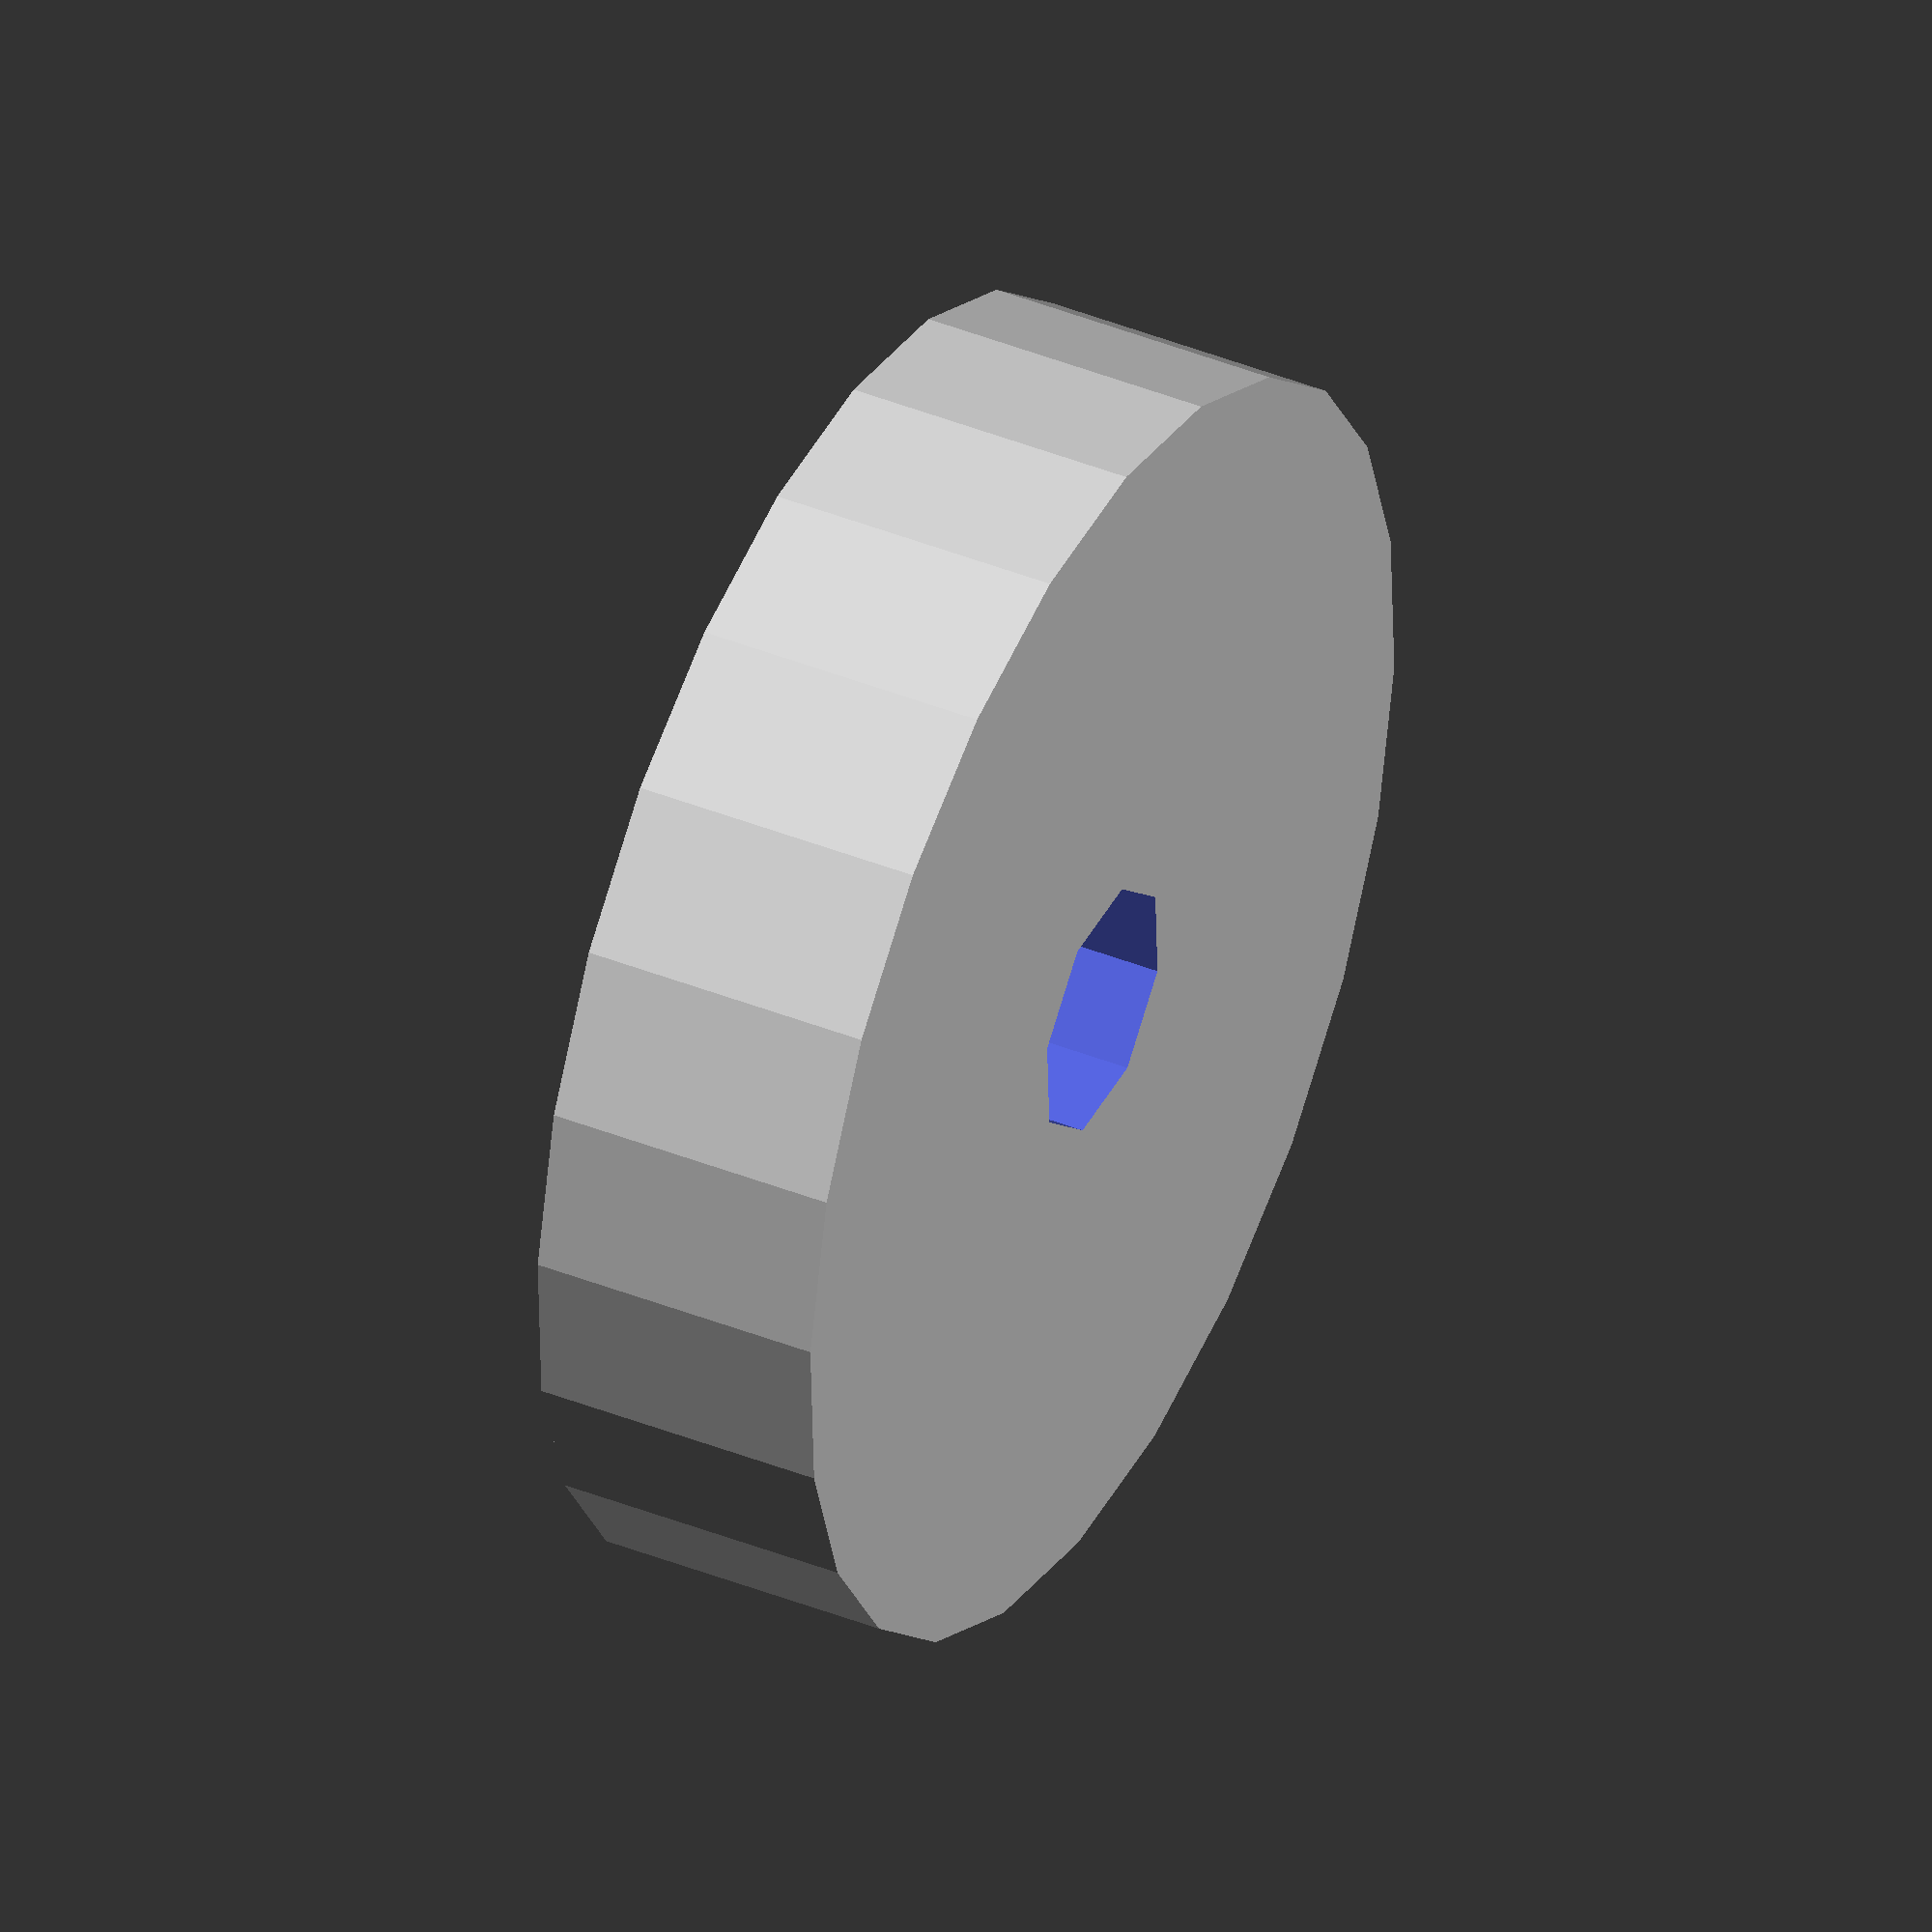
<openscad>
Inner_diameter = 10; // 0.1
Outer_diameter = 50; // 0.1
Width = 25; // 0.1
Bearing_type = "Thrust"; // ["Thrust", "Roller"]
Interior_thickness = 2; // 0.1
// Space between bearing races
Gap = 2; // 0.1
Display_part = "Thrust race"; // ["All separated", "All combined", "Roller", "Race cutout", "Thrust race", "Outer race", "Inner race"]
Cut = false; // [false, true]

$fa = $preview ? 15 : 1;
$fs = $preview ? 4 : 0.75;
root2 = sqrt(2);
inner_r = Inner_diameter / 2;
outer_r = Outer_diameter / 2;
interior = outer_r - inner_r;
diagonal = (Width < interior ? Width : interior) - Interior_thickness*2;
roller_d = diagonal / root2;
roller_r = roller_d / 2;
roller_h = roller_d - (roller_d > 6 ? 2 : 0);
echo(Roller=roller_d);

if (Cut) {
	difference() {
		draw();
		color("Red")
		translate([-Outer_diameter/2-1, -Outer_diameter/2 - 1, -1])
			cube([Outer_diameter+2, Outer_diameter/2 + 1, Width+2]);
	}
}
else {
	draw();
}

module draw() {
	if (Display_part == "All separated") {
		if (Bearing_type == "Thrust") {
			thrust_race();
			translate([Outer_diameter+10, 0, 0])
				thrust_race();
			translate([0, Outer_diameter, 0])
				simple_roller();
		}
		else if (Bearing_type == "Roller") {
			outer_race();
			translate([Outer_diameter, 0, 0])
				inner_race();
			translate([-Outer_diameter, 0, 0])
				inner_race();
			translate([0, Outer_diameter, 0])
				simple_roller();
		}
	}
	else if (Display_part == "All combined") {
		if (Bearing_type == "Thrust") {
			thrust_race();
			translate([0, 0, Width])
				rotate(180, [0,1,0])
					thrust_race();
			opposite_rollers();
		}
		else if (Bearing_type == "Roller") {
			outer_race();
			inner_race();
			translate([0, 0, Width])
				rotate(180, [0,1,0])
					inner_race();
			opposite_rollers();
		}
	}
	else if (Display_part == "Roller") {
		simple_roller();
		//roller_profile();
		//roller();
		//echo(arc(roller_r, -15, 15));
		//echo(fragments(roller_d*2, 10));
	}
	else if (Display_part == "Race cutout") { race_cutout(); }
	else if (Display_part == "Thrust race") { thrust_race(); }
	else if (Display_part == "Outer race") { outer_race(); }
	else if (Display_part == "Inner race") { inner_race(); }
}

function fragments(r, a=360) = $fn > 0
	? ($fn >= 3 ? $fn : 3)
	: ceil(max(min(a/$fa, r*2*PI/$fs), 5));

function arc(r, a1, a2) = [
	for (a = [a1:(a2-a1)/fragments(roller_d*2, (a2-a1)):a2])
		[cos(a)*r - r+roller_r, sin(a)*r]
];

module race_cutout() {
	rotate_extrude(angle=360)
		translate([inner_r + interior/2, (Width-diagonal)/2, 0])
			rotate(45, [0,0,1])
				square(roller_d);
}

module thrust_race() {
	difference() {
		cylinder(d=Outer_diameter, h=Width/2-Gap/2);
		translate([0, 0, -1])
			cylinder(d=Inner_diameter, h=Width/2+2);
		race_cutout();
	}
}

module outer_race() {
	difference() {
		cylinder(d=Outer_diameter, h=Width);
		translate([0, 0, -1])
			cylinder(d=Inner_diameter + interior + Gap/2, h=Width+2);
		race_cutout();
	}
}

module inner_race() {
	difference() {
		cylinder(d=Inner_diameter + interior - Gap/2, h=Width/2);
		translate([0, 0, -1])
			cylinder(d=Inner_diameter, h=Width+2);
		race_cutout();
	}
}

module roller_profile(chamfer=false) {
	r = roller_d * 2;
	a1 = -15;
	a2 = 15;
	begin = [];
	end = [];
	if (chamfer) {
		begin = [
			[0, 0],
			[roller_r-1, 0],
			[roller_r, 1]
		];
		end = [
			[roller_r, roller_h-1],
			[roller_r-1, roller_h],
			[0, roller_h]
		];
	}
	points = [
		for (a = [a1:(a2-a1)/fragments(roller_d*2, a2-a1):a2])
			[cos(a)*r - r+roller_r, sin(a)*r]
	];
	polygon(concat(begin, points, end));
	/*
	polygon([
		[0, 0],
		[roller_r-1, 0],
		[roller_r, 1],
		[roller_r, roller_h-1],
		[roller_r-1, roller_h],
		[0, roller_h]
	]);
	/* */
}

module roller() {
	rotate_extrude(angle=360)
		roller_profile();
}

module simple_roller(chamfer) {
	if (chamfer) {
		rotate_extrude(angle=360)
			polygon([
				[0, 0],
				[roller_r-1, 0],
				[roller_r, 1],
				[roller_r, roller_h-1],
				[roller_r-1, roller_h],
				[0, roller_h]
			]);
	}
	else {
		cylinder(d=roller_d, h=roller_h);
	}
}

module opposite_rollers() {
	z = (roller_d - roller_h)/2;
	translate([-inner_r-interior/2, 0, (Width-diagonal)/2])
		rotate(45, [0,1,0])
			translate([-roller_r, 0, z])
				simple_roller();
	translate([inner_r+interior/2, 0, (Width-diagonal)/2])
		rotate(45, [0,1,0])
			translate([-roller_r, 0, z])
				simple_roller();
}

</openscad>
<views>
elev=319.5 azim=295.3 roll=116.3 proj=o view=wireframe
</views>
